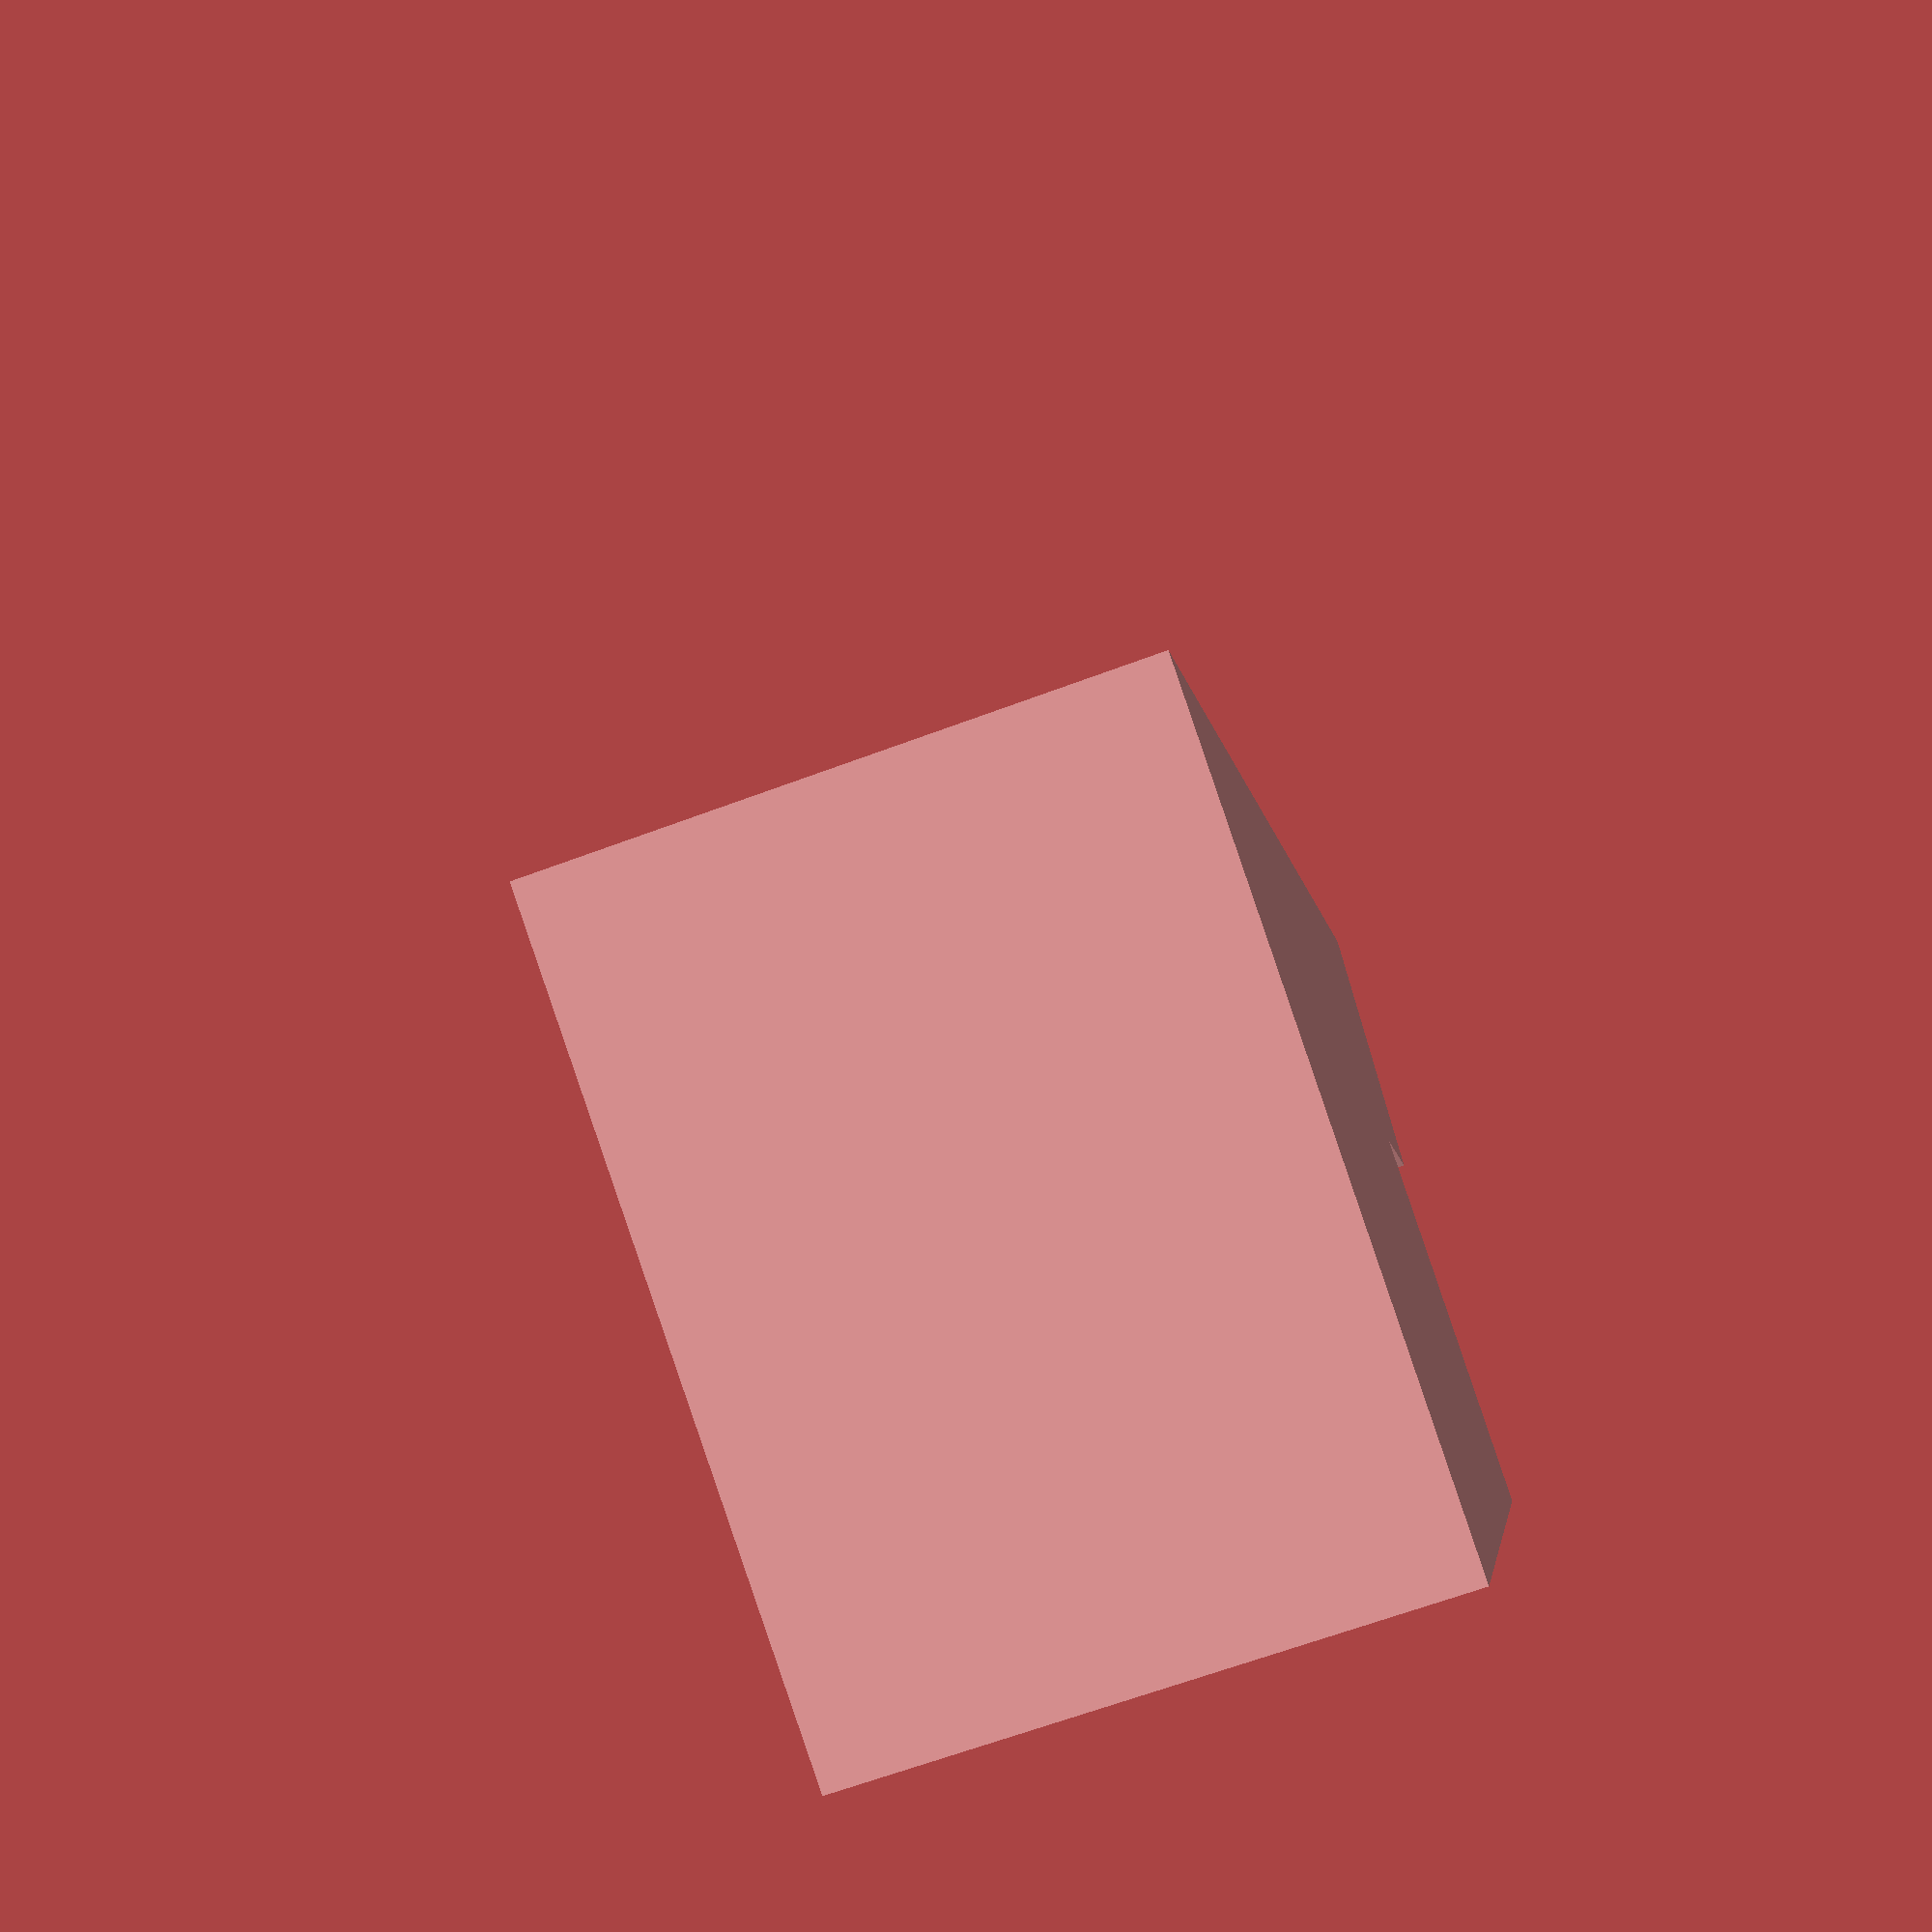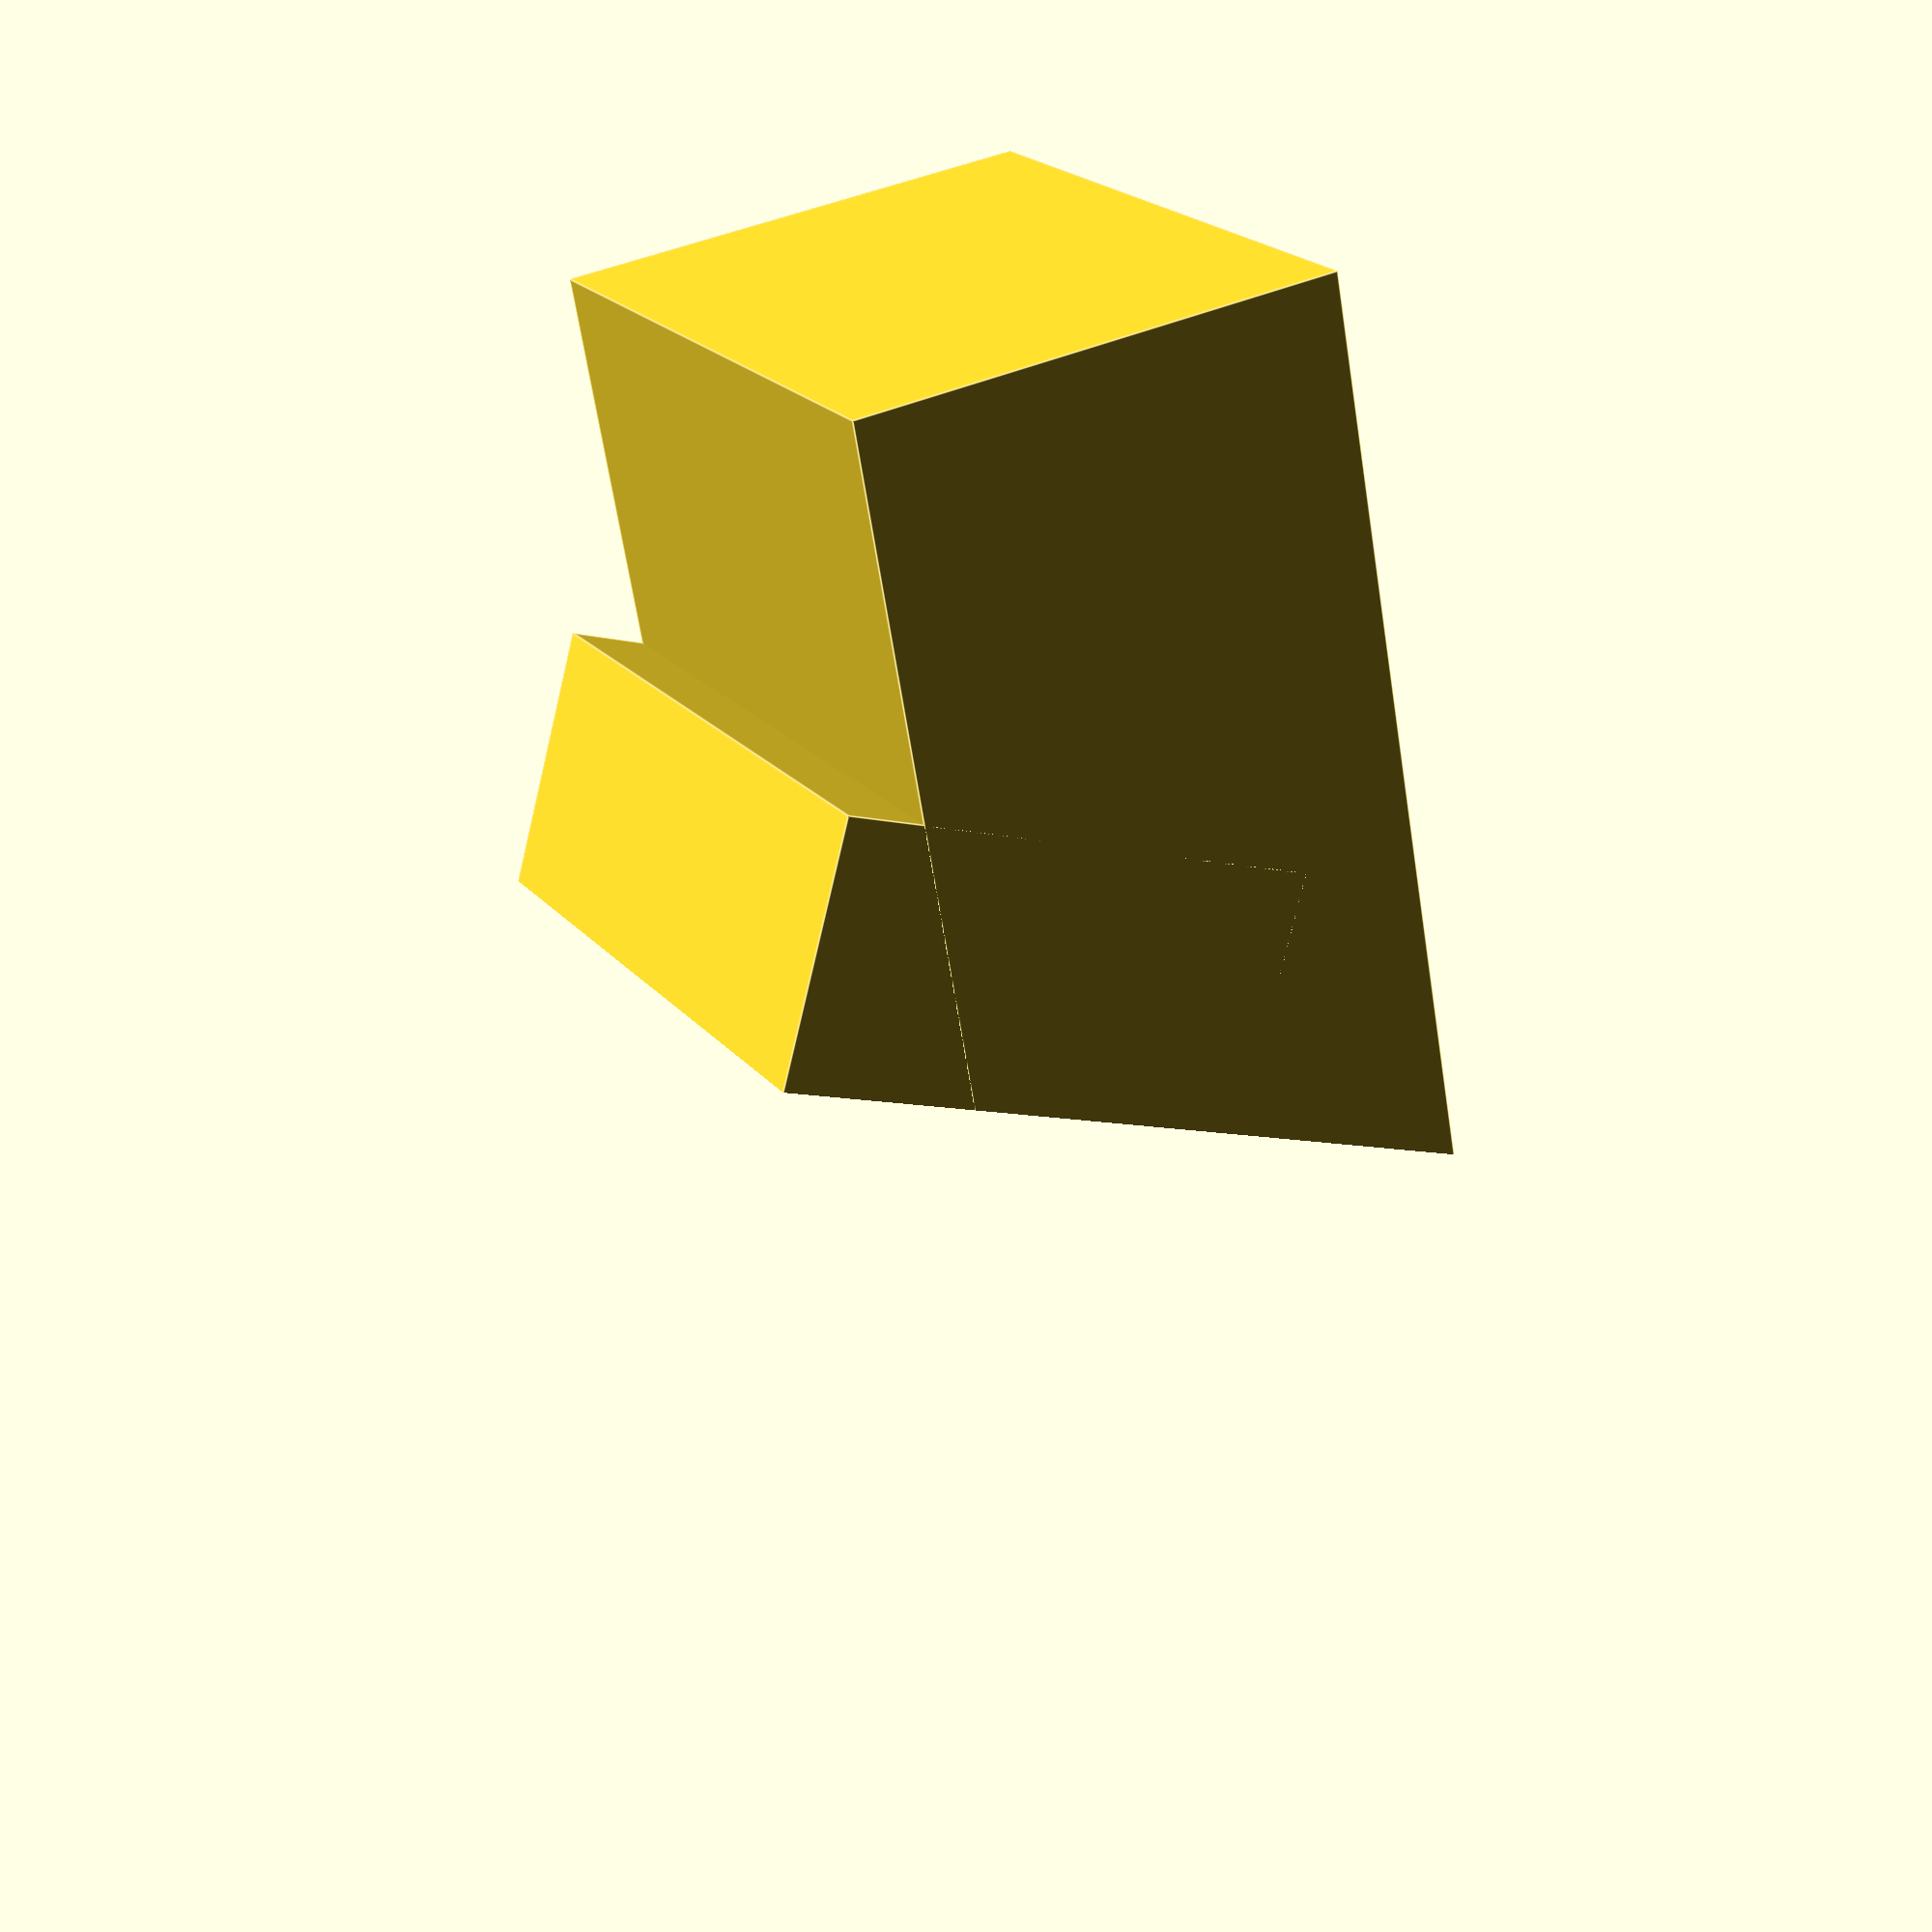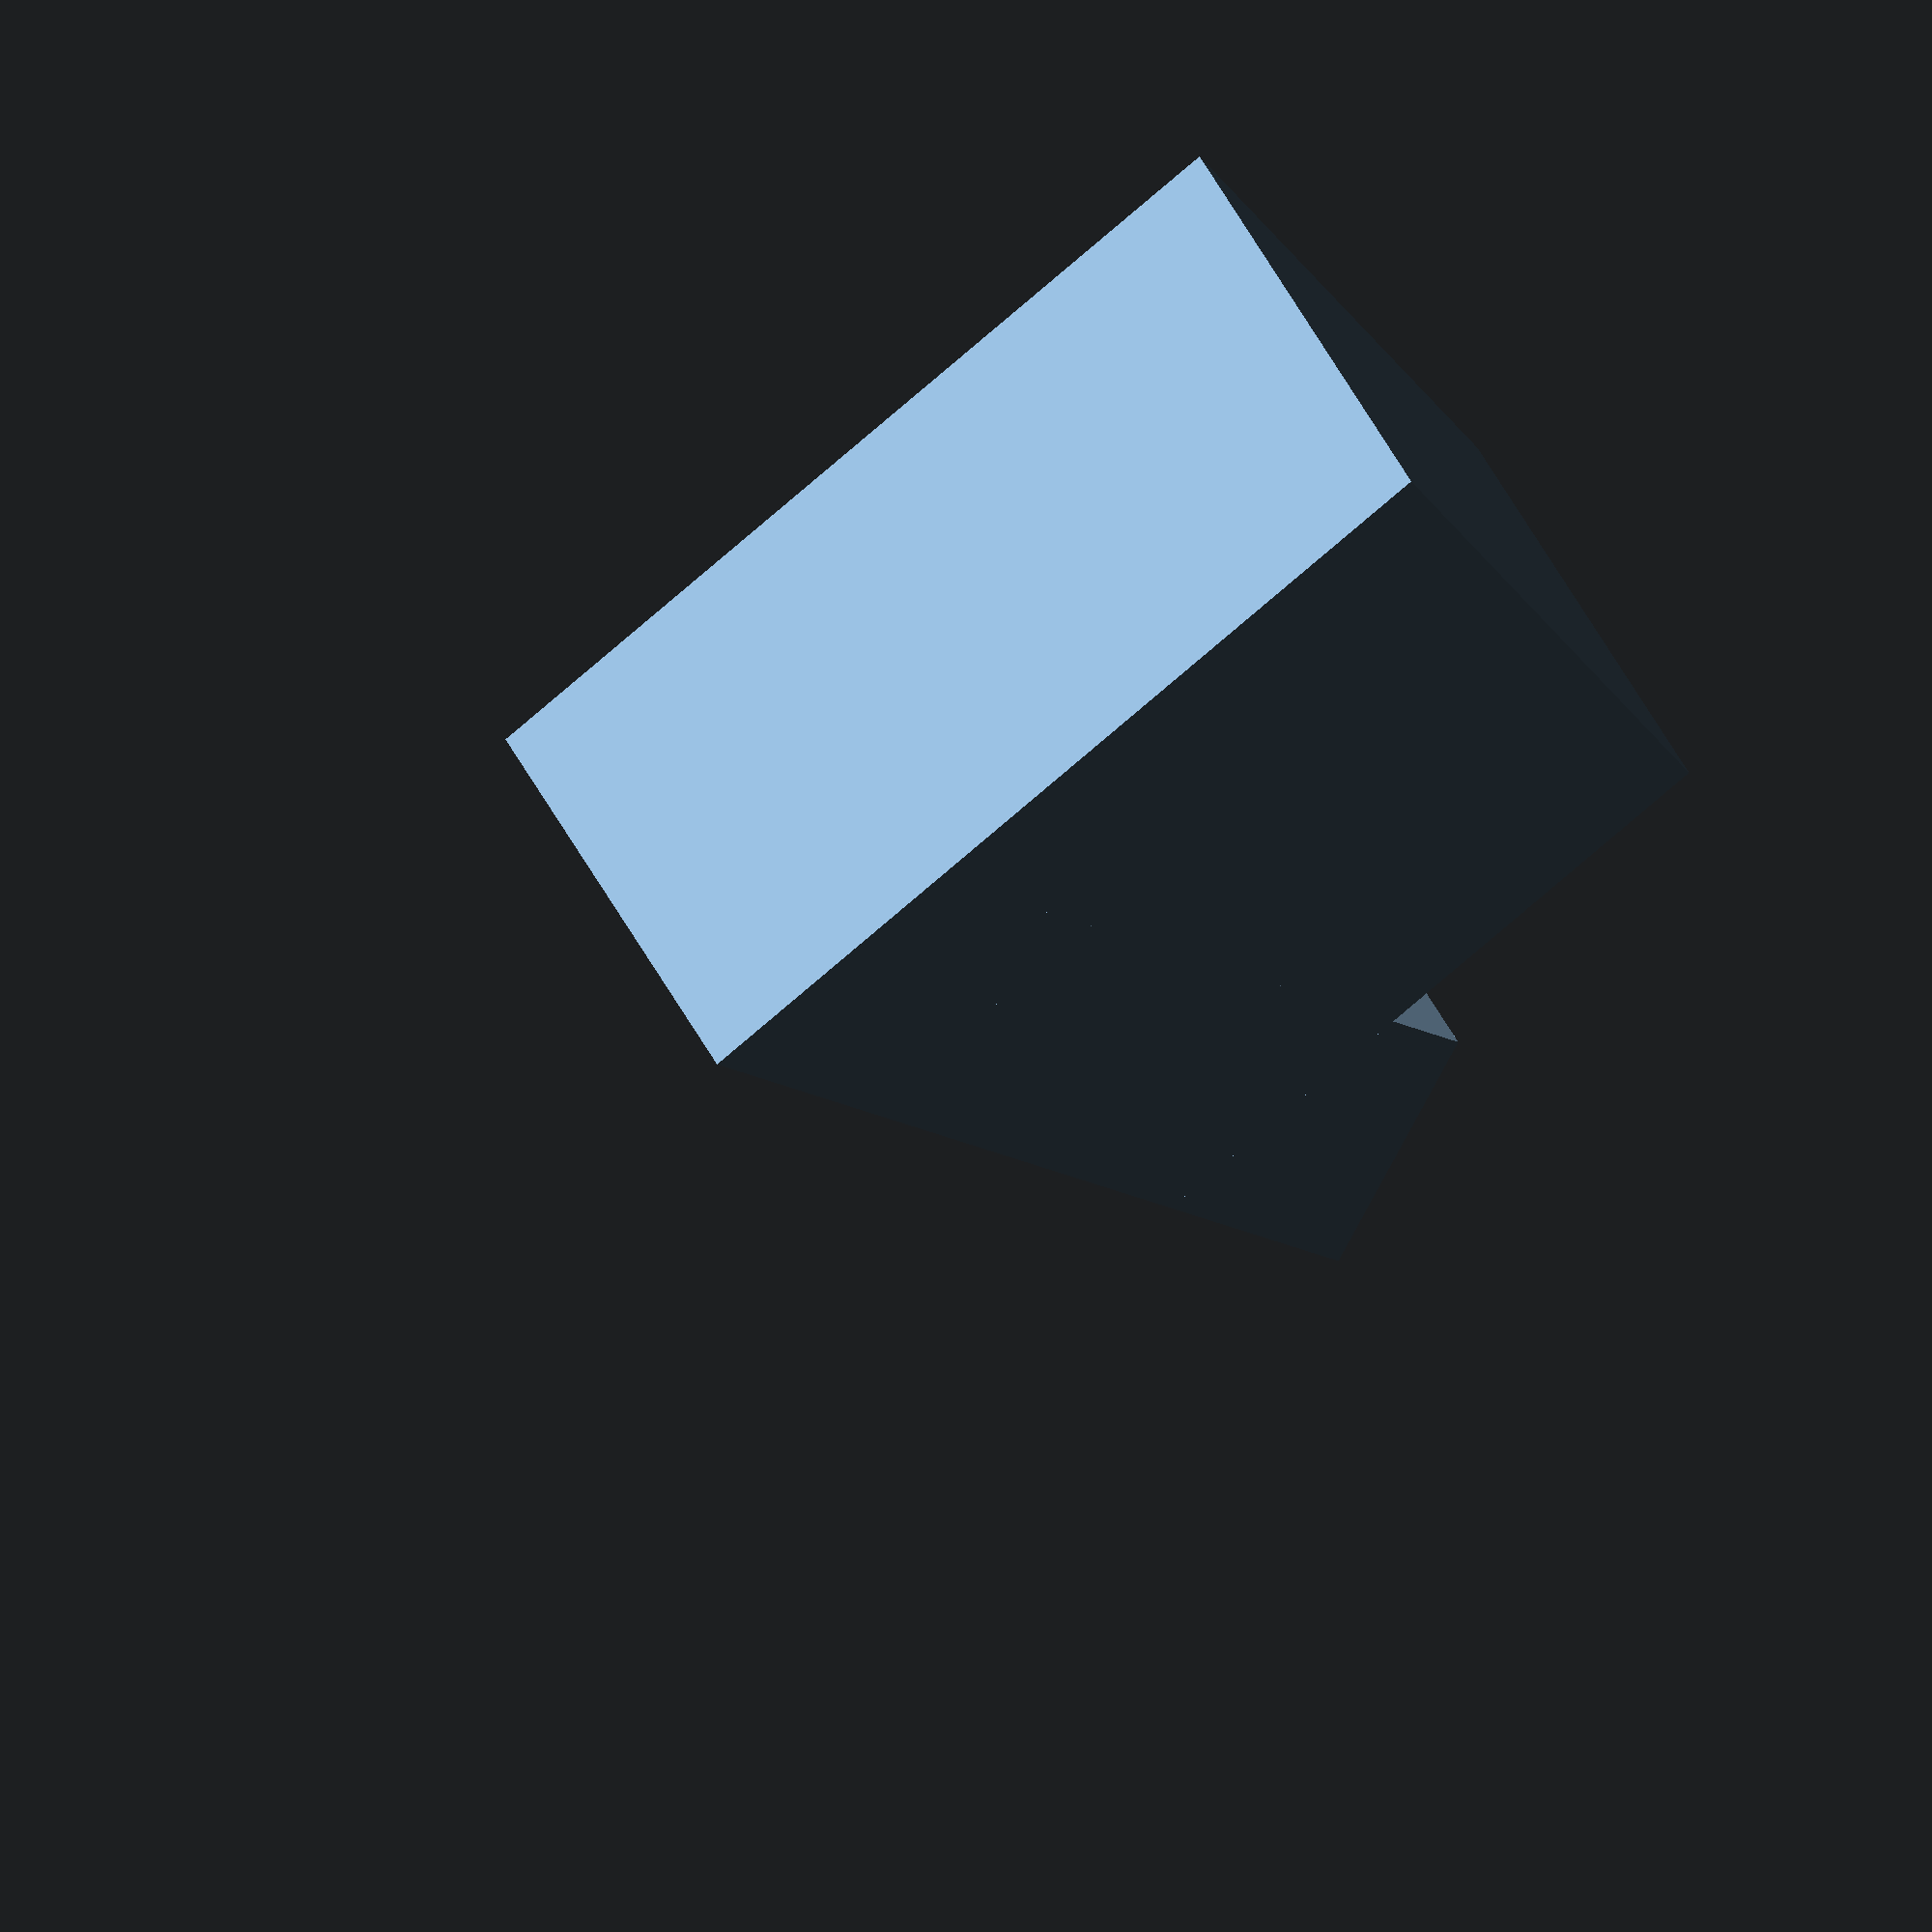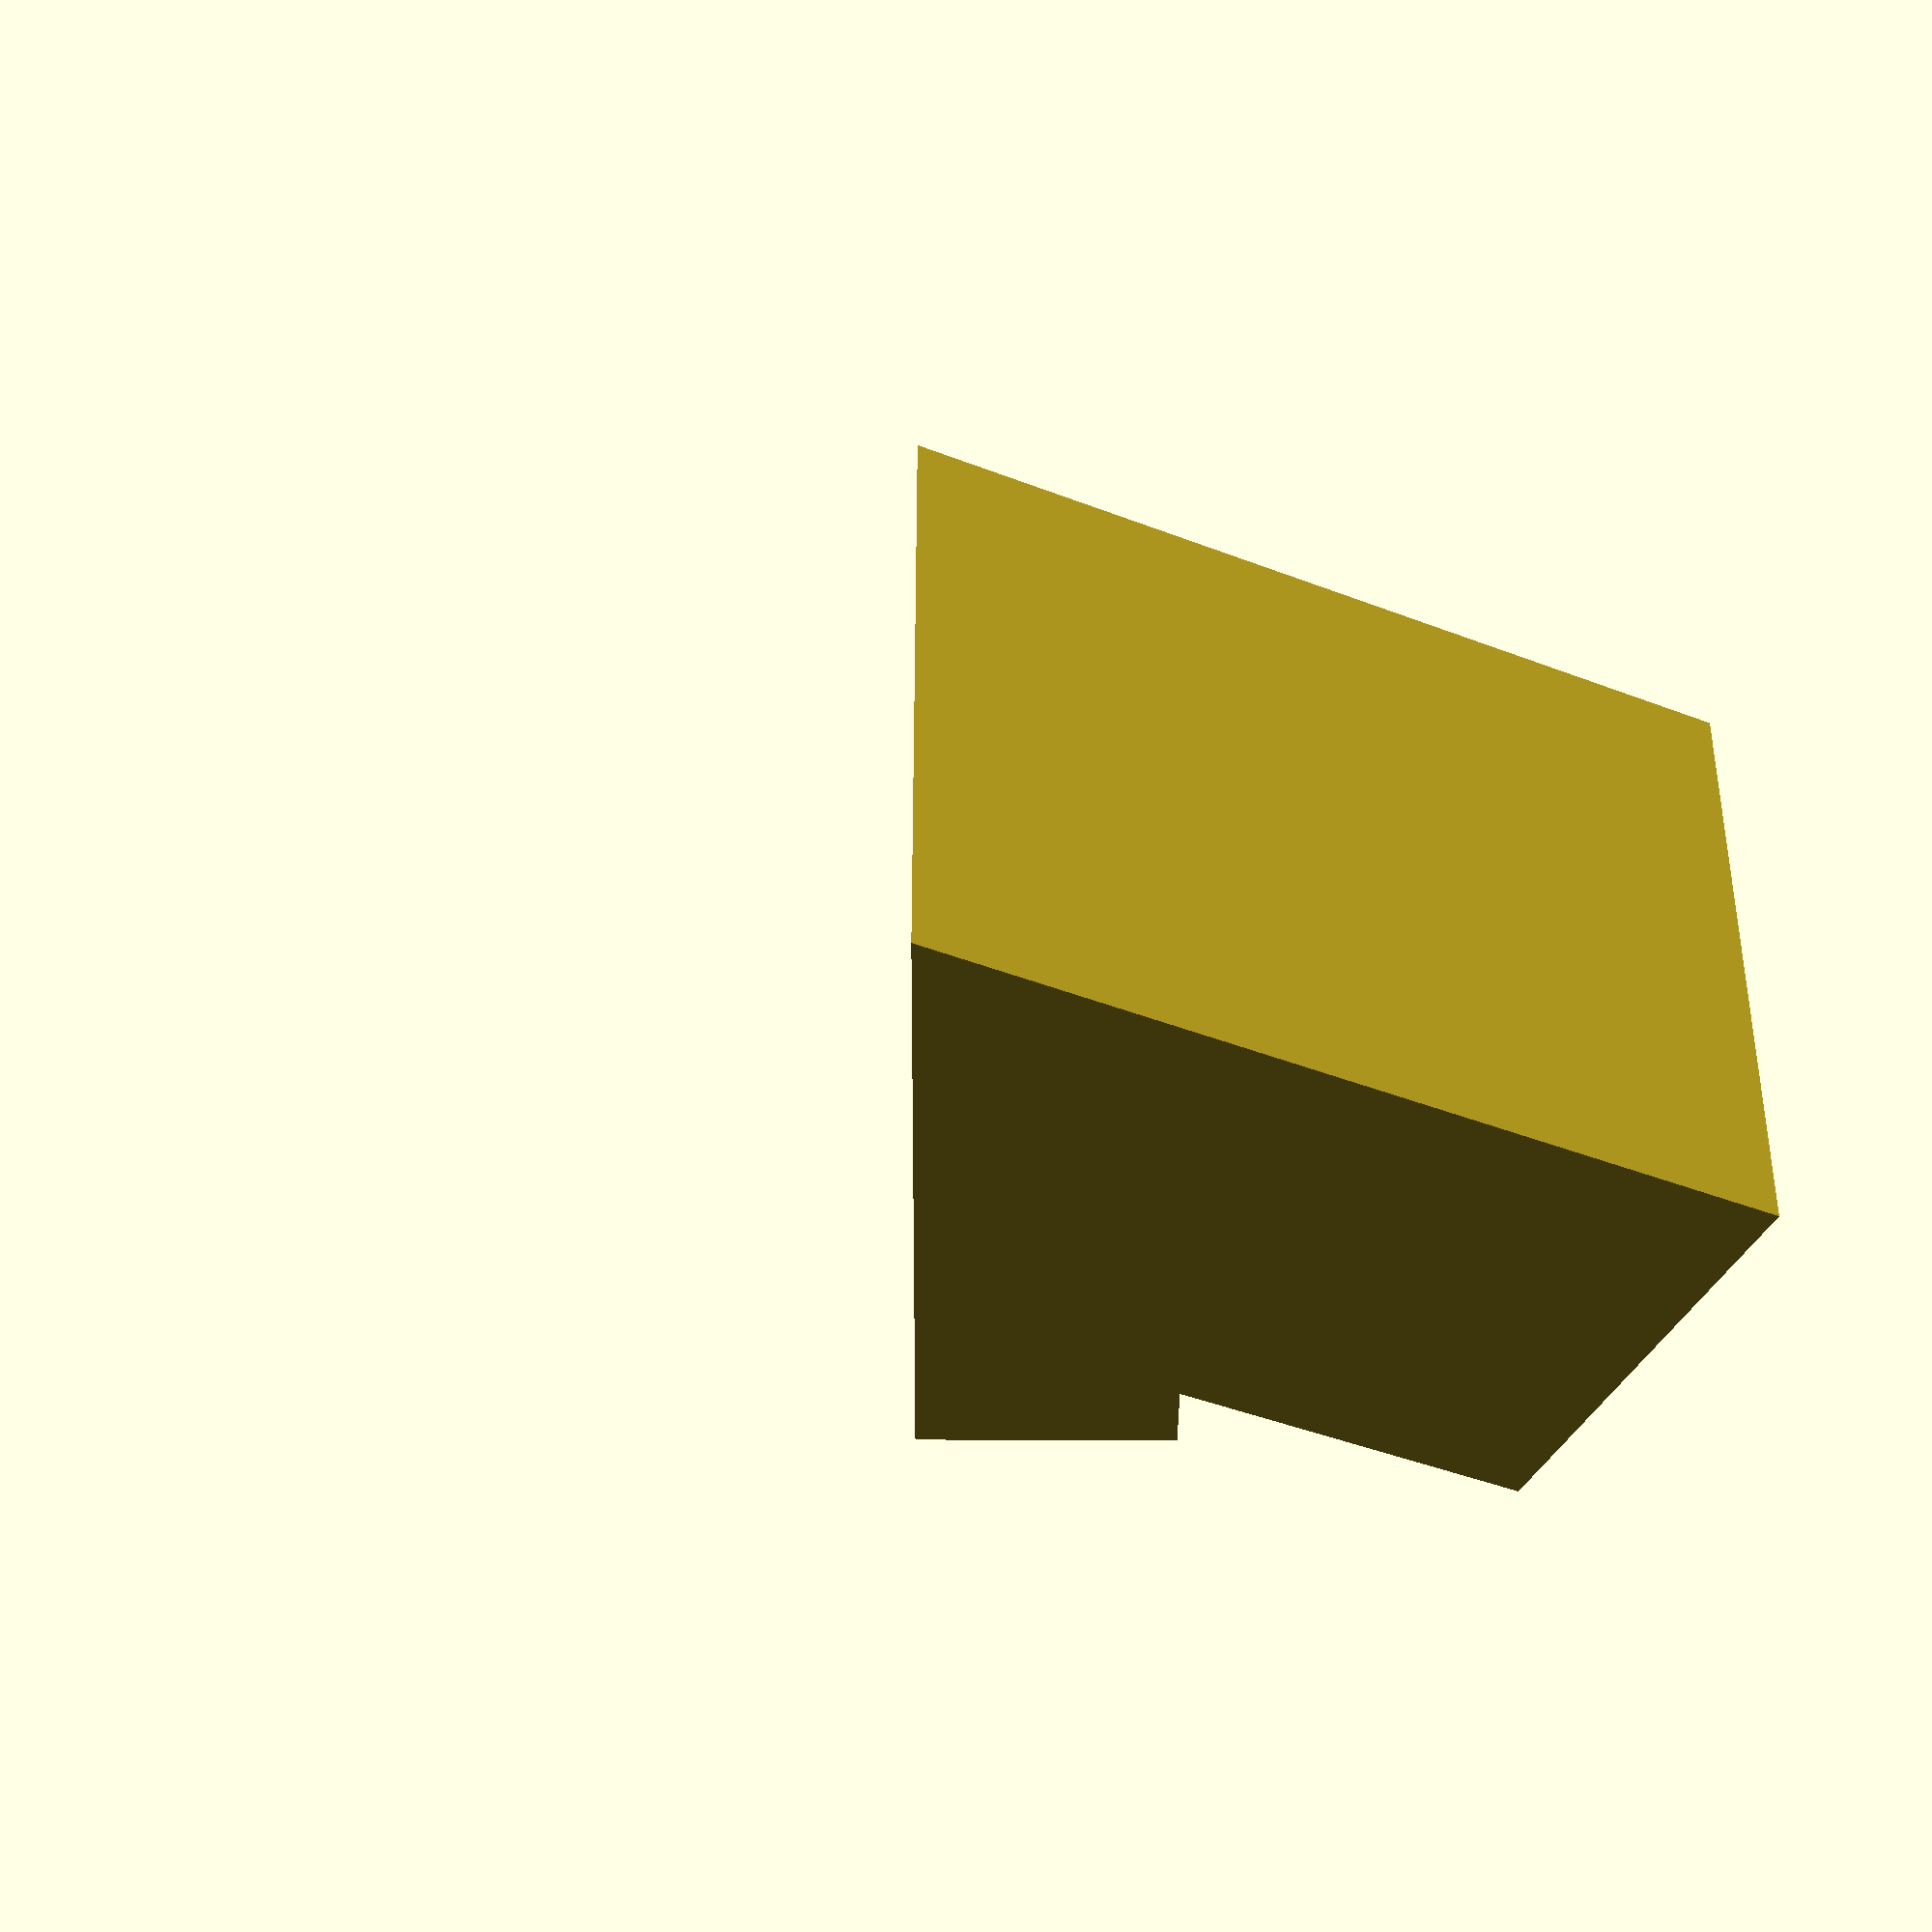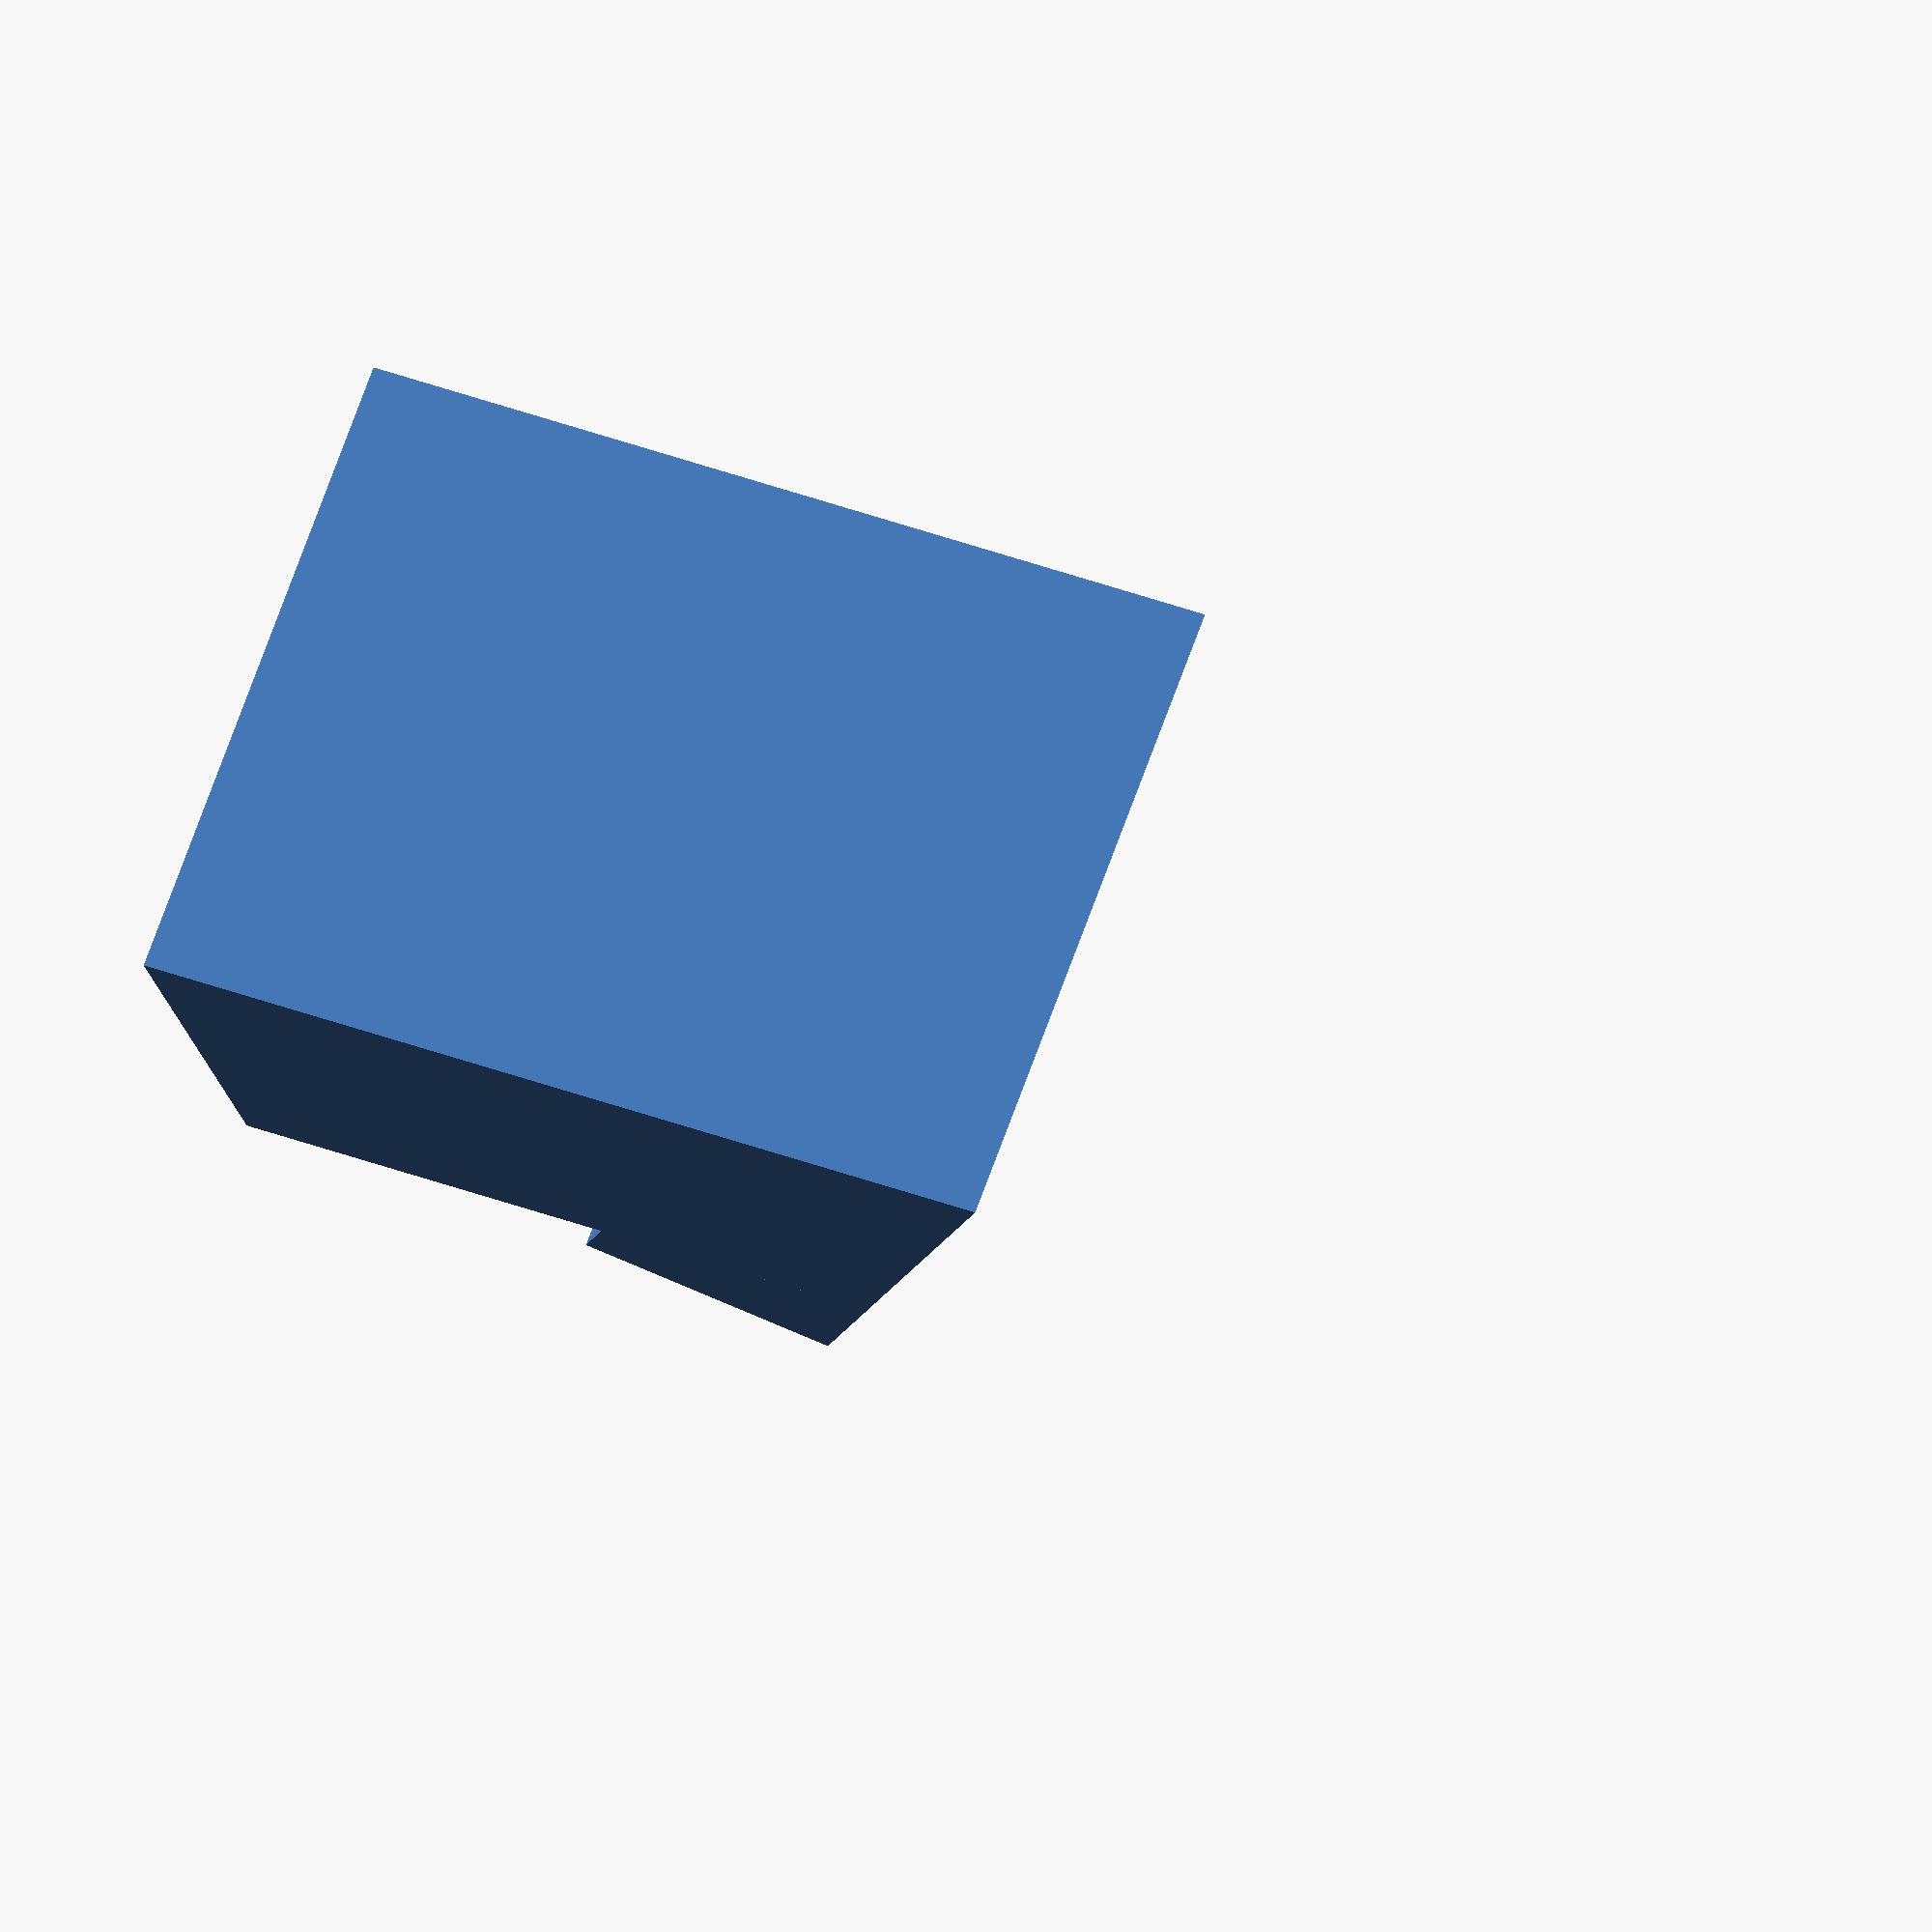
<openscad>
Width=20;
difference()
{
    union()
    {
      translate([9,0,17]) cube([15,Width,30]);
      translate([13,0,0]) rotate([0,-25,0]) cube([15,Width,30]);
    }
    translate([0,-1,25]) cube([55,Width+5,35]);
}
</openscad>
<views>
elev=115.5 azim=286.5 roll=13.2 proj=p view=wireframe
elev=76.7 azim=27.1 roll=166.7 proj=p view=edges
elev=248.6 azim=21.1 roll=27.0 proj=o view=wireframe
elev=72.7 azim=210.9 roll=89.8 proj=p view=solid
elev=253.1 azim=119.5 roll=293.6 proj=o view=solid
</views>
